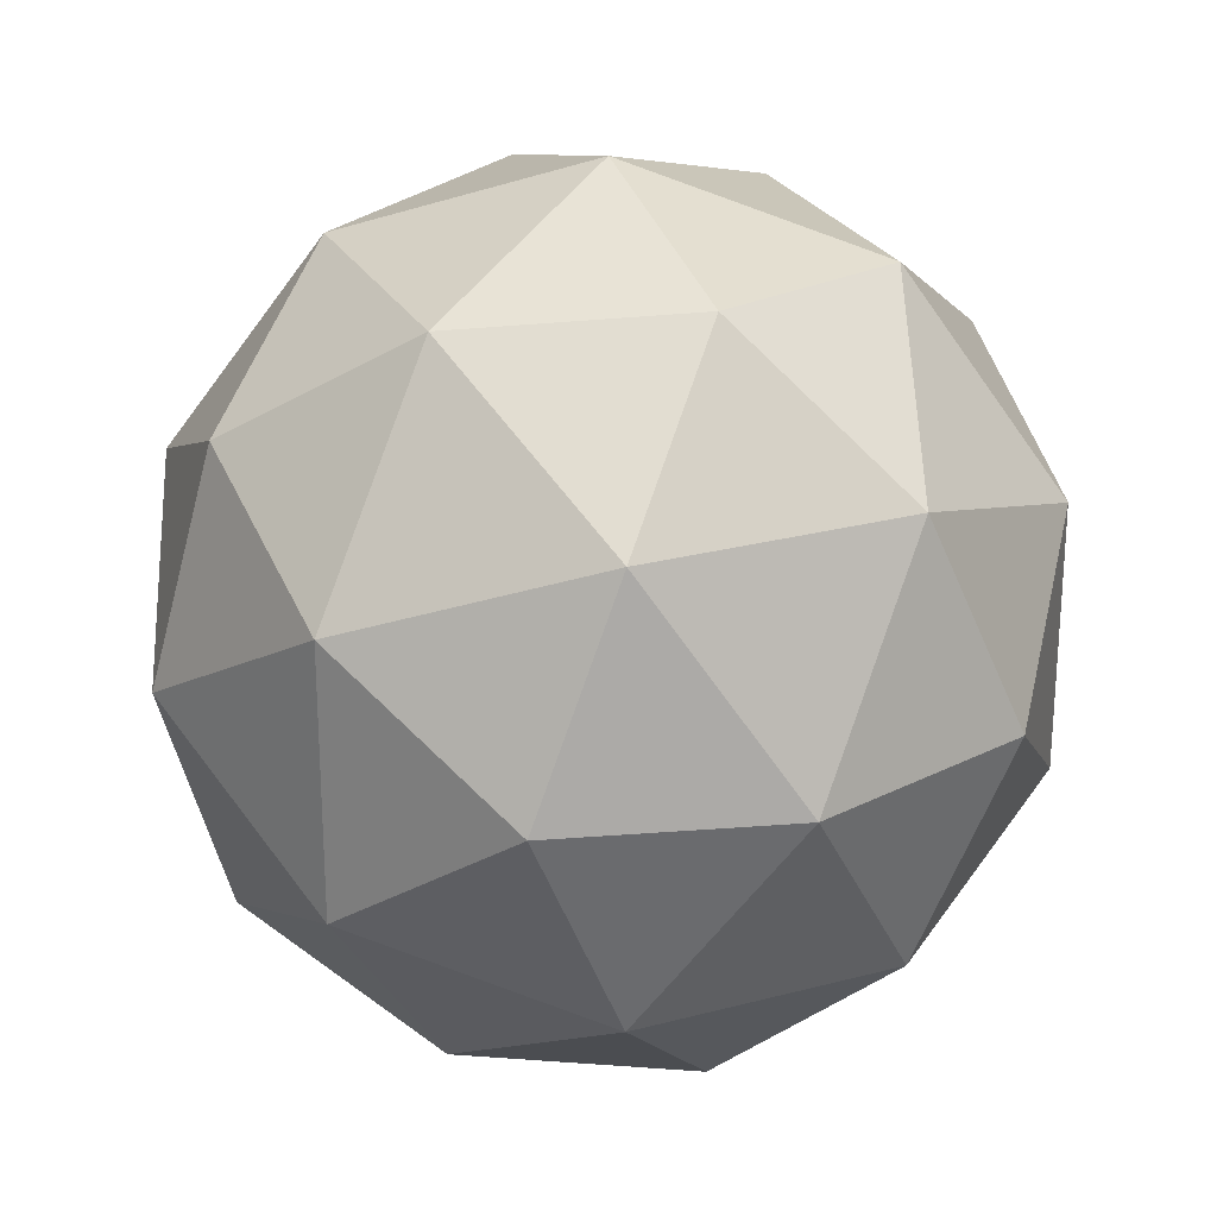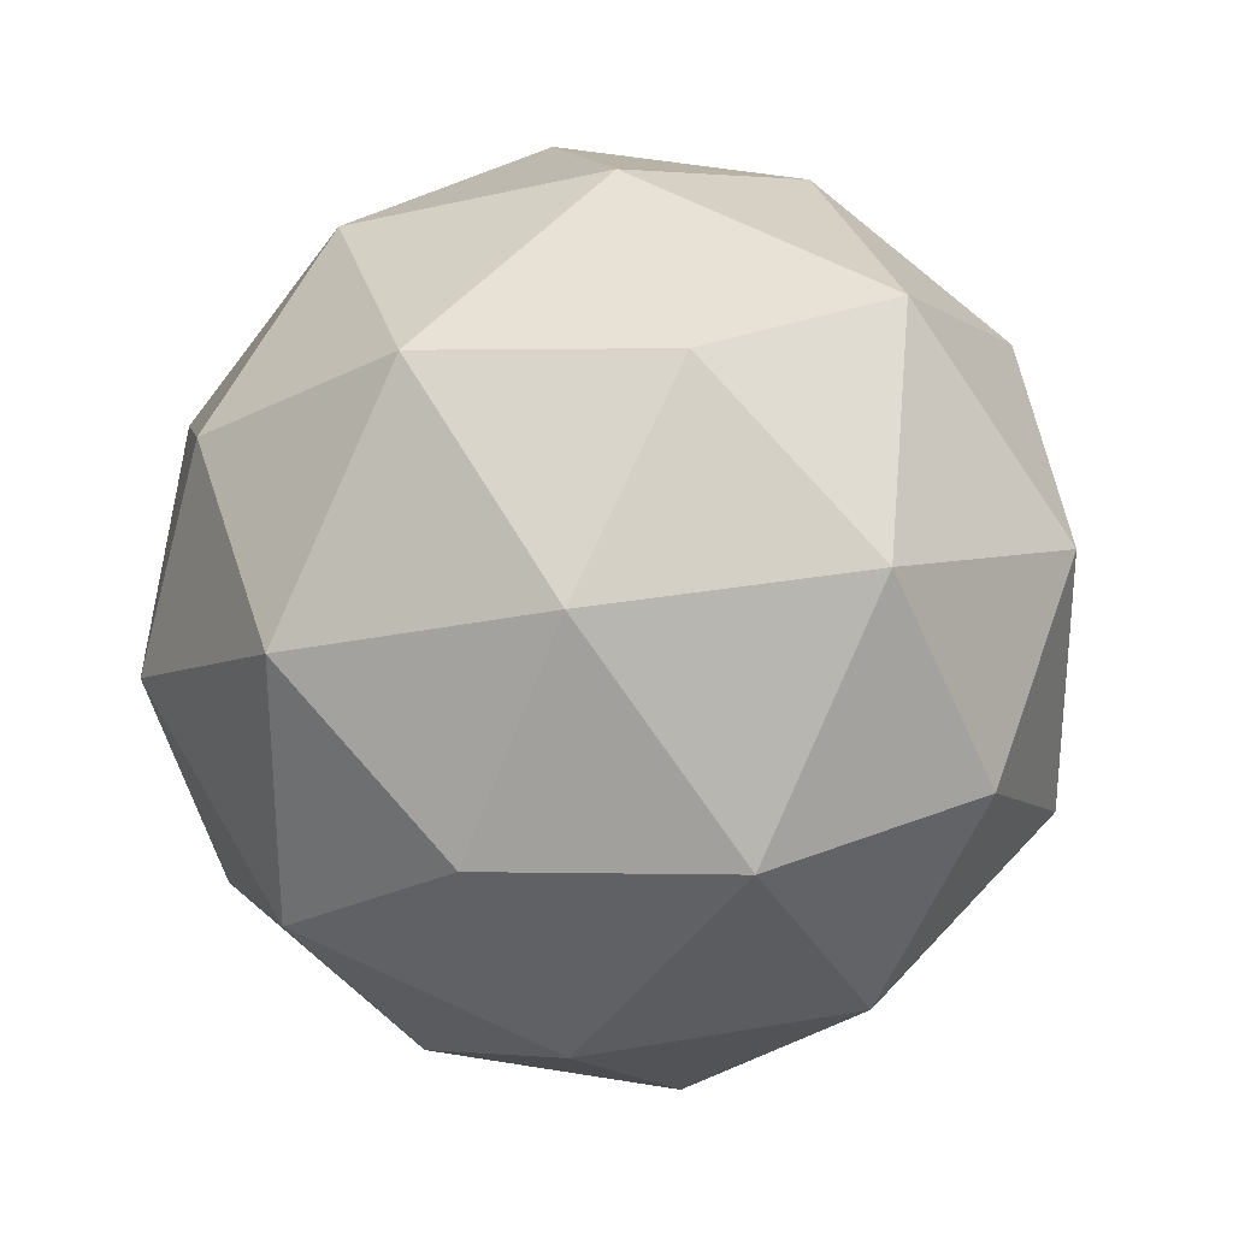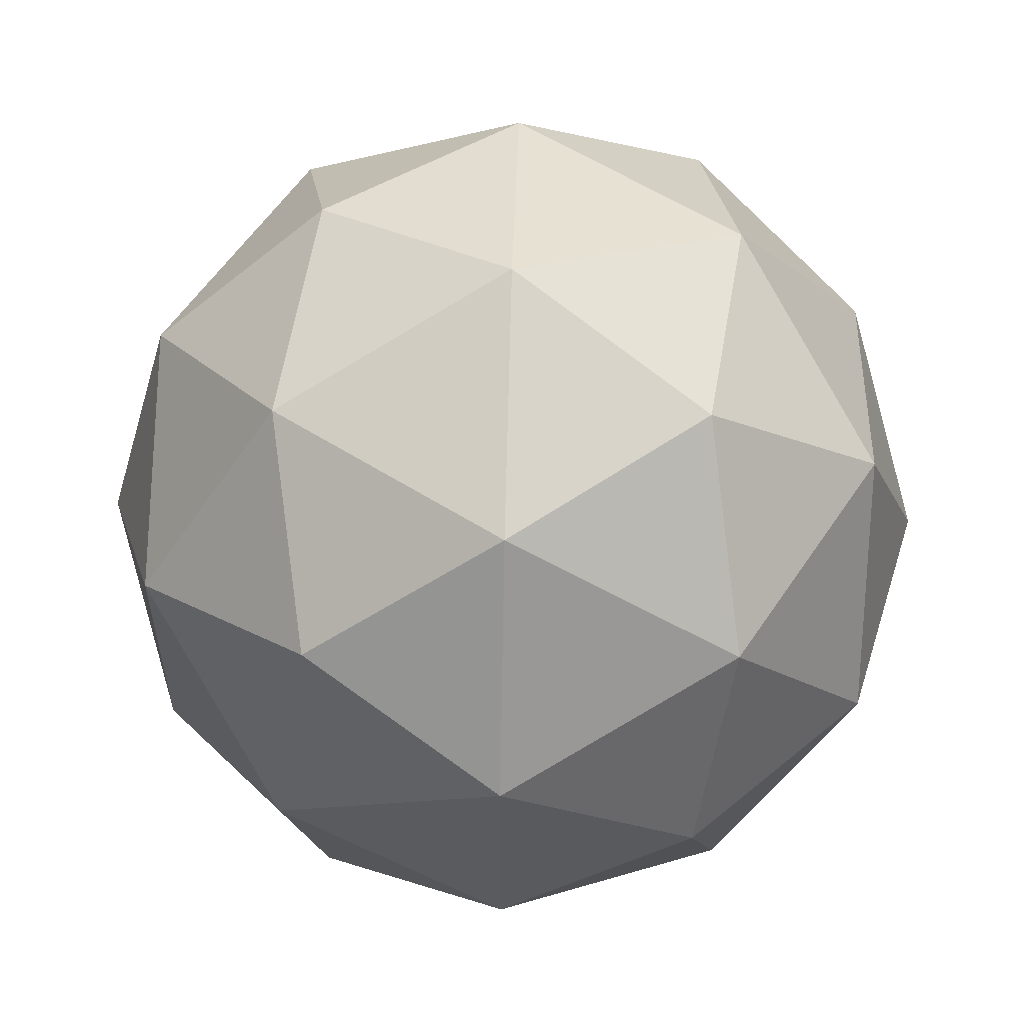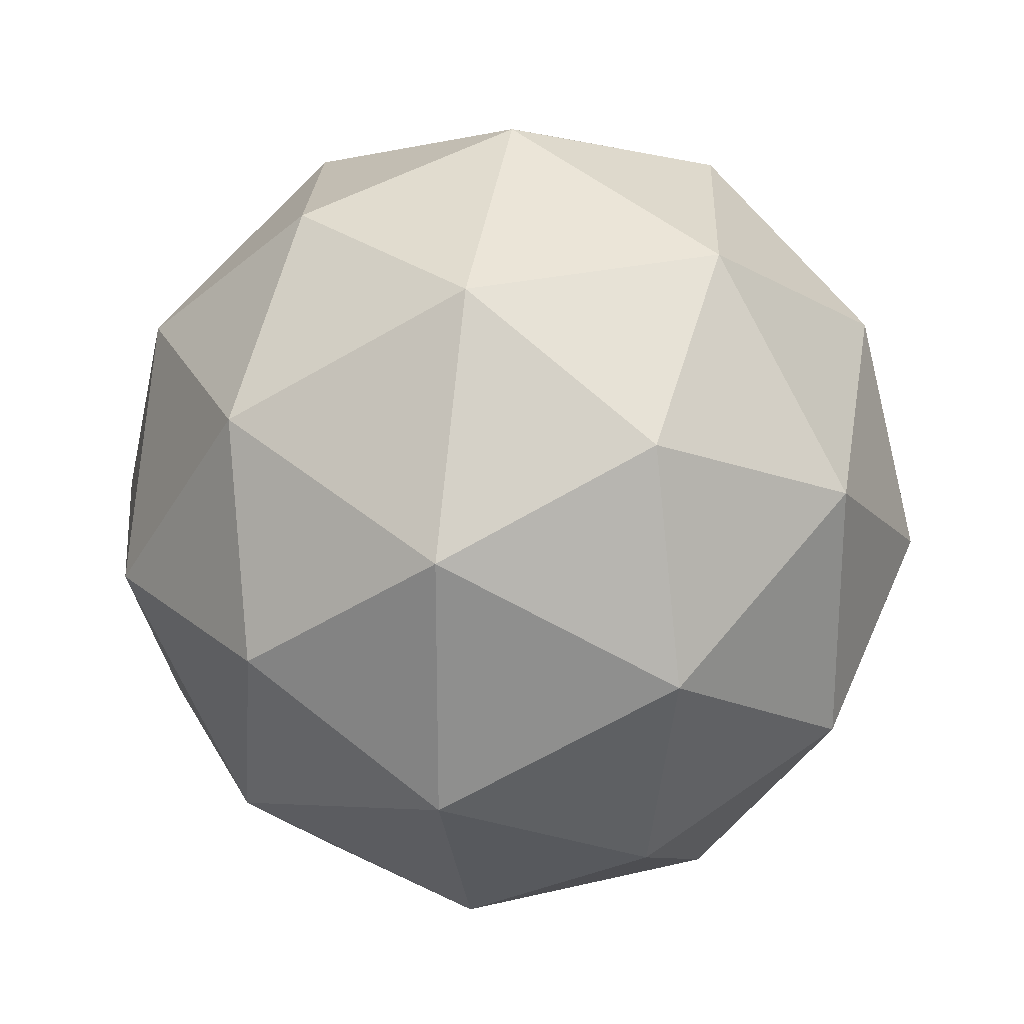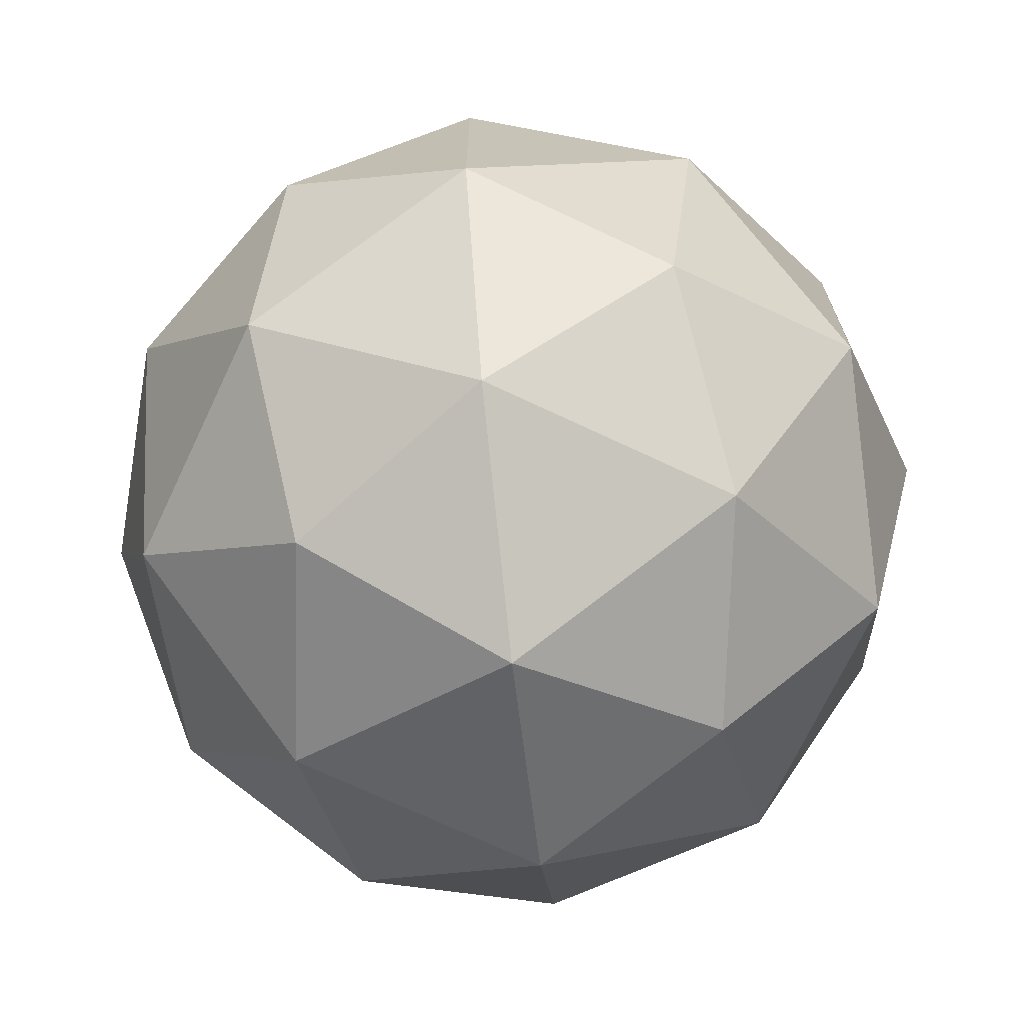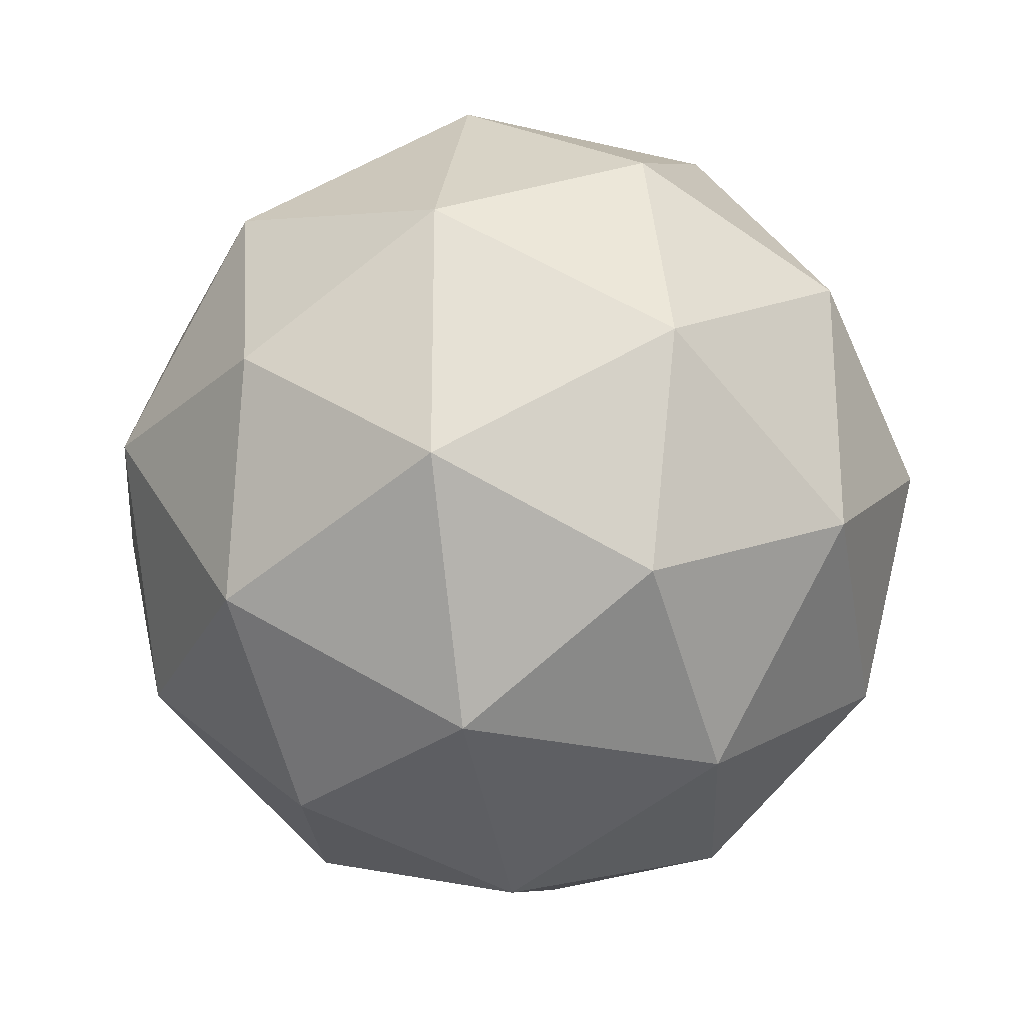
<metadata>
{"format":"obj","ext":"obj","renderer":"f3d","projection":"perspective","resolution":1024,"background":"white","views":[{"elev":25.7,"azim":66.9,"up":"+Y"},{"elev":29.4,"azim":165.2,"up":"+Z"},{"elev":57.5,"azim":123.3,"up":"+Z"},{"elev":24.8,"azim":-21.7,"up":"+Y"},{"elev":-70.8,"azim":-25.3,"up":"+Y"},{"elev":-25.8,"azim":-111.1,"up":"+Z"}]}
</metadata>
<code>
o Icosphere
g Boulder
v 8.92 10.19 13.9
v 9.416 9.575 14.44
v 8.541 10.12 14.78
v 9.489 8.7 14.82
v 8.875 9.241 15.32
v 8 9.62 15.39
v 8 10.45 13.9
v 7.459 10.12 14.78
v 7.08 10.19 13.9
v 8.541 10.12 13.03
v 7.459 10.12 13.03
v 8 9.62 12.41
v 9.416 9.575 13.36
v 8.875 9.241 12.48
v 9.489 8.7 12.98
v 9.75 8.7 13.9
v 6.584 9.575 14.44
v 7.125 9.241 15.32
v 6.511 8.7 14.82
v 8 8.7 15.65
v 8.875 8.159 15.32
v 8 7.78 15.39
v 9.416 7.825 14.44
v 9.416 7.825 13.36
v 8.92 7.211 13.9
v 8.875 8.159 12.48
v 8 8.7 12.15
v 8 7.78 12.41
v 7.125 9.241 12.48
v 6.584 9.575 13.36
v 6.511 8.7 12.98
v 7.08 7.211 13.9
v 6.584 7.825 14.44
v 7.459 7.284 14.78
v 7.125 8.159 15.32
v 8 6.95 13.9
v 8.541 7.284 14.78
v 7.459 7.284 13.03
v 8.541 7.284 13.03
v 6.584 7.825 13.36
v 7.125 8.159 12.48
v 6.25 8.7 13.9
f 3 2 1
f 5 4 2
f 3 5 2
f 6 5 3
f 7 3 1
f 8 6 3
f 7 8 3
f 9 8 7
f 10 7 1
f 11 9 7
f 10 11 7
f 12 11 10
f 13 10 1
f 14 12 10
f 13 14 10
f 15 14 13
f 2 13 1
f 16 15 13
f 2 16 13
f 4 16 2
f 17 8 9
f 18 6 8
f 17 18 8
f 19 18 17
f 20 5 6
f 21 4 5
f 20 21 5
f 22 21 20
f 23 16 4
f 24 15 16
f 23 24 16
f 25 24 23
f 26 14 15
f 27 12 14
f 26 27 14
f 28 27 26
f 29 11 12
f 30 9 11
f 29 30 11
f 31 30 29
f 34 33 32
f 35 19 33
f 34 35 33
f 22 35 34
f 36 34 32
f 37 22 34
f 36 37 34
f 25 37 36
f 38 36 32
f 39 25 36
f 38 39 36
f 28 39 38
f 40 38 32
f 41 28 38
f 40 41 38
f 31 41 40
f 33 40 32
f 42 31 40
f 33 42 40
f 19 42 33
f 20 35 22
f 18 19 35
f 20 18 35
f 6 18 20
f 23 37 25
f 21 22 37
f 23 21 37
f 4 21 23
f 26 39 28
f 24 25 39
f 26 24 39
f 15 24 26
f 29 41 31
f 27 28 41
f 29 27 41
f 12 27 29
f 17 42 19
f 30 31 42
f 17 30 42
f 9 30 17

</code>
